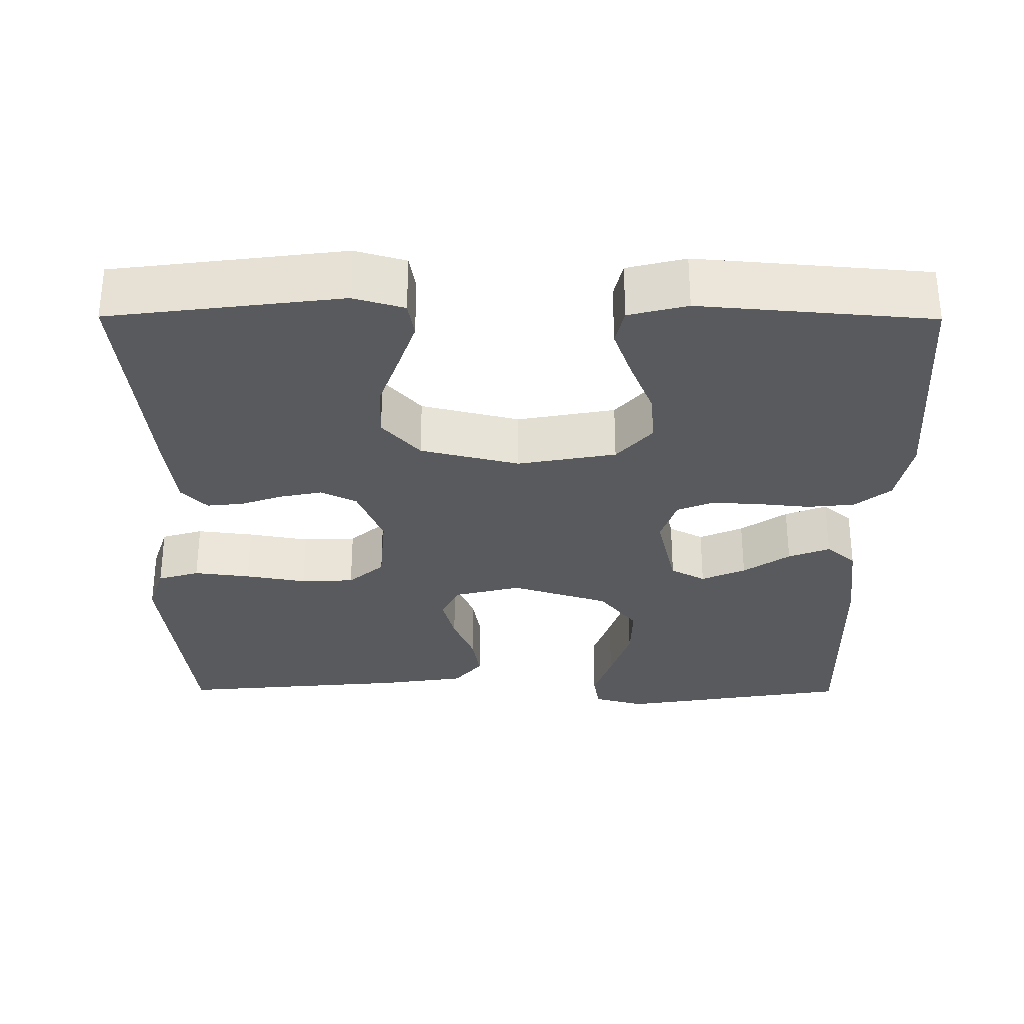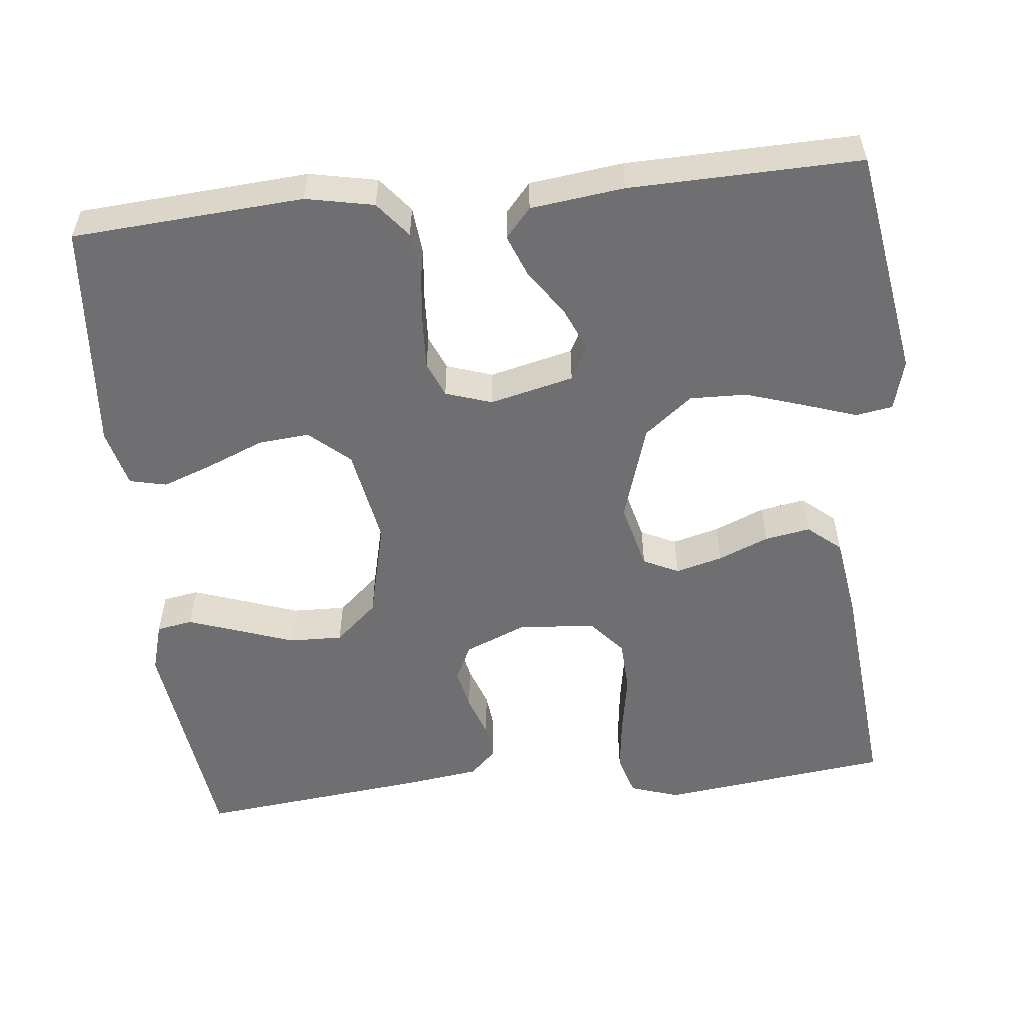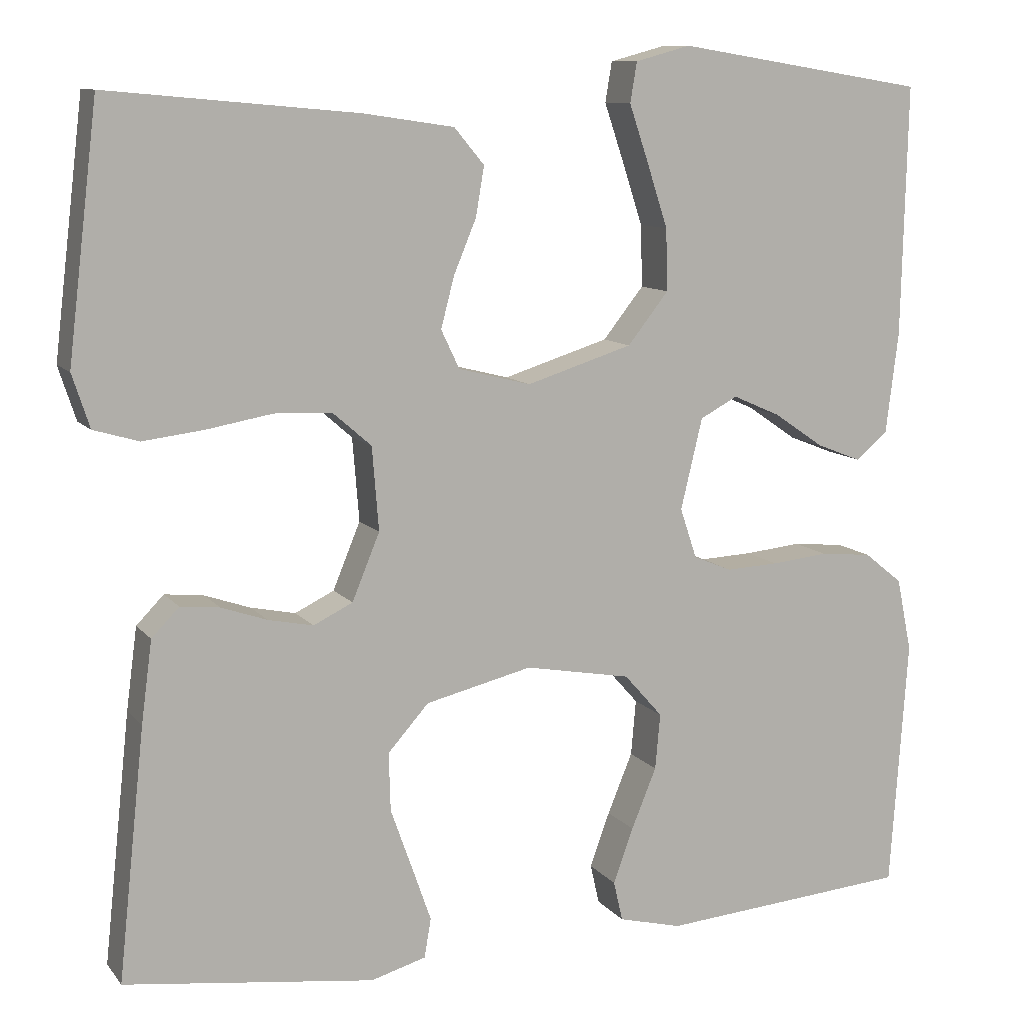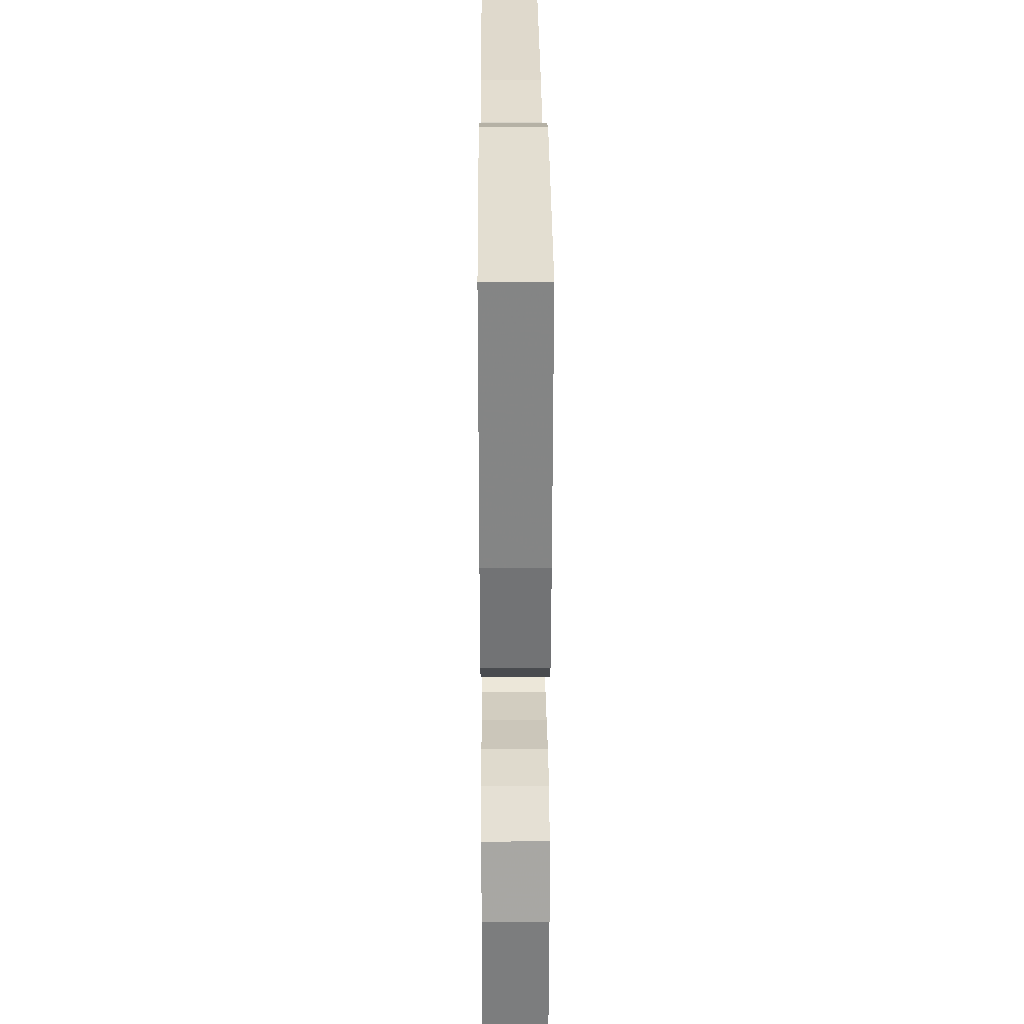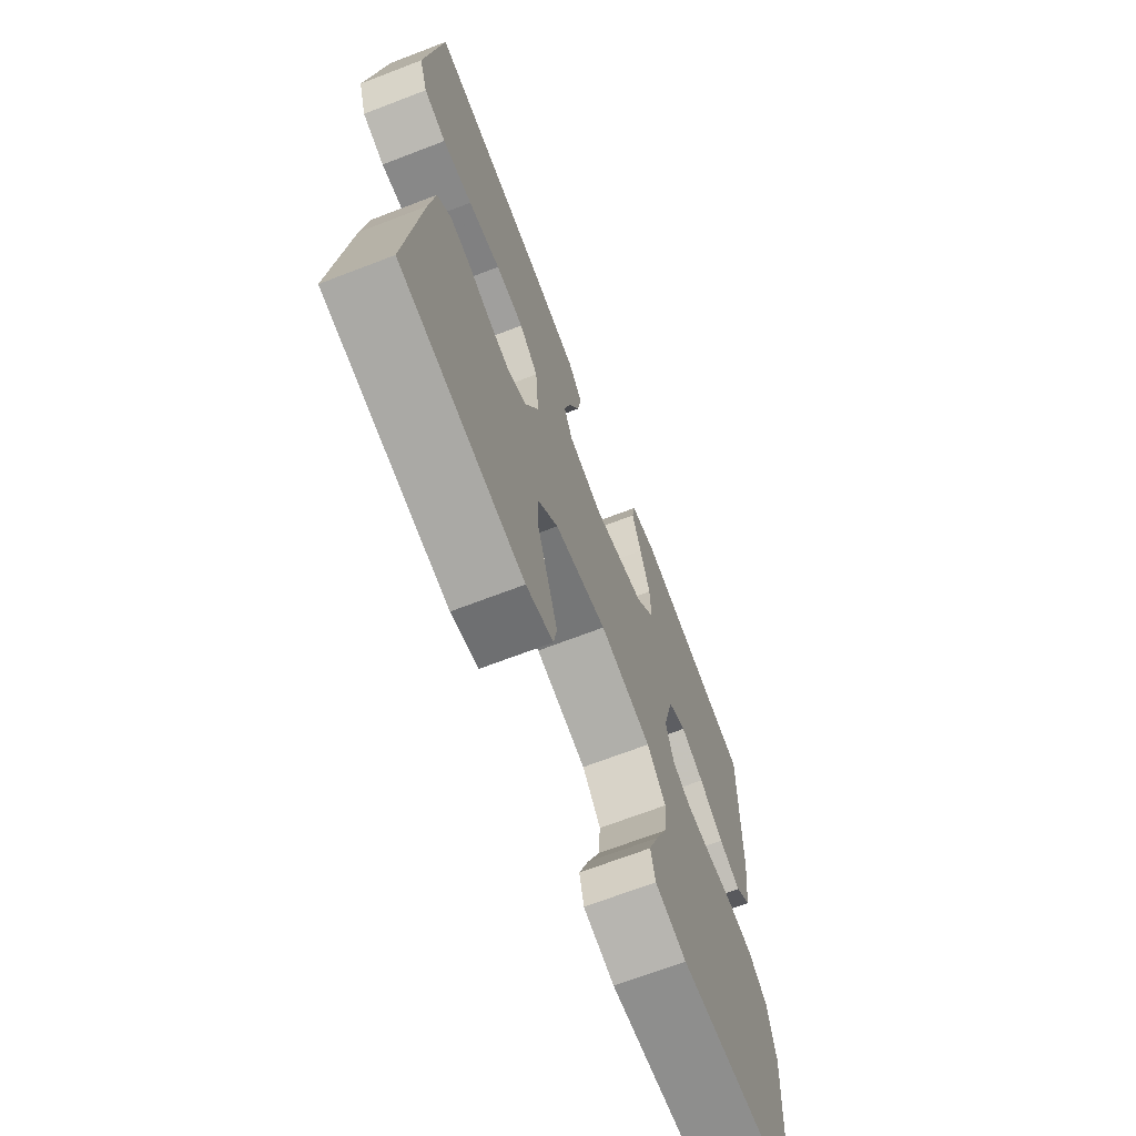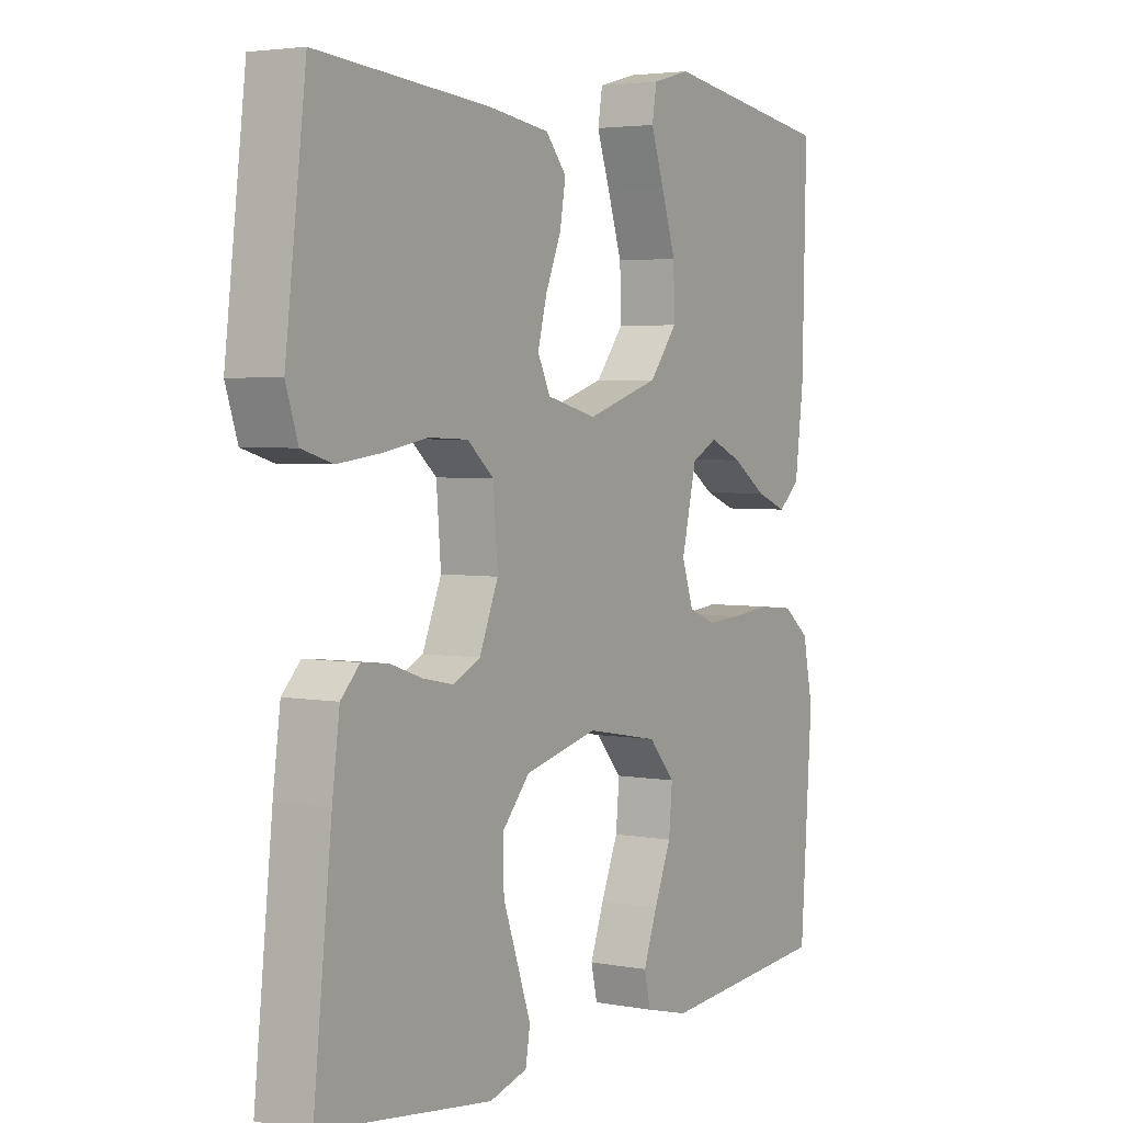
<metadata>
{"format":"obj","ext":"obj","renderer":"f3d","projection":"perspective","resolution":1024,"background":"white","views":[{"elev":-31.0,"azim":179.7,"up":"+Y"},{"elev":-54.7,"azim":-83.9,"up":"+Y"},{"elev":10.2,"azim":157.8,"up":"+Z"},{"elev":27.1,"azim":-90.4,"up":"+Z"},{"elev":-69.1,"azim":111.0,"up":"+Z"},{"elev":3.5,"azim":122.0,"up":"+Z"}]}
</metadata>
<code>
v -0.5 0.07 0.5
v -0.2 0.07 0.548
v -0.134 0.07 0.53
v -0.126 0.07 0.482
v -0.149 0.07 0.414
v -0.174 0.07 0.337
v -0.176 0.07 0.263
v -0.127 0.07 0.201
v 0 0.07 0.161
v 0.087 0.07 0.183
v 0.109 0.07 0.229
v 0.093 0.07 0.29
v 0.066 0.07 0.355
v 0.056 0.07 0.414
v 0.092 0.07 0.457
v 0.2 0.07 0.473
v 0.5 0.07 0.5
v 0.536 0.07 0.2
v 0.515 0.07 0.136
v 0.461 0.07 0.12
v 0.388 0.07 0.129
v 0.309 0.07 0.143
v 0.24 0.07 0.14
v 0.194 0.07 0.1
v 0.186 0.07 0
v 0.219 0.07 -0.08
v 0.266 0.07 -0.103
v 0.32 0.07 -0.092
v 0.375 0.07 -0.073
v 0.422 0.07 -0.068
v 0.455 0.07 -0.102
v 0.468 0.07 -0.2
v 0.5 0.07 -0.5
v 0.2 0.07 -0.538
v 0.134 0.07 -0.519
v 0.126 0.07 -0.472
v 0.149 0.07 -0.406
v 0.175 0.07 -0.333
v 0.177 0.07 -0.263
v 0.128 0.07 -0.208
v 0 0.07 -0.177
v -0.127 0.07 -0.2
v -0.173 0.07 -0.252
v -0.167 0.07 -0.319
v -0.137 0.07 -0.392
v -0.113 0.07 -0.458
v -0.124 0.07 -0.506
v -0.2 0.07 -0.525
v -0.5 0.07 -0.5
v -0.521 0.07 -0.2
v -0.503 0.07 -0.112
v -0.457 0.07 -0.075
v -0.395 0.07 -0.069
v -0.327 0.07 -0.076
v -0.264 0.07 -0.079
v -0.218 0.07 -0.06
v -0.198 0.07 0
v -0.224 0.07 0.109
v -0.269 0.07 0.133
v -0.326 0.07 0.108
v -0.386 0.07 0.067
v -0.44 0.07 0.046
v -0.478 0.07 0.079
v -0.493 0.07 0.2
v -0.5 0 0.5
v -0.2 0 0.548
v -0.134 0 0.53
v -0.126 0 0.482
v -0.149 0 0.414
v -0.174 0 0.337
v -0.176 0 0.263
v -0.127 0 0.201
v 0 0 0.161
v 0.087 0 0.183
v 0.109 0 0.229
v 0.093 0 0.29
v 0.066 0 0.355
v 0.056 0 0.414
v 0.092 0 0.457
v 0.2 0 0.473
v 0.5 0 0.5
v 0.536 0 0.2
v 0.515 0 0.136
v 0.461 0 0.12
v 0.388 0 0.129
v 0.309 0 0.143
v 0.24 0 0.14
v 0.194 0 0.1
v 0.186 0 0
v 0.219 0 -0.08
v 0.266 0 -0.103
v 0.32 0 -0.092
v 0.375 0 -0.073
v 0.422 0 -0.068
v 0.455 0 -0.102
v 0.468 0 -0.2
v 0.5 0 -0.5
v 0.2 0 -0.538
v 0.134 0 -0.519
v 0.126 0 -0.472
v 0.149 0 -0.406
v 0.175 0 -0.333
v 0.177 0 -0.263
v 0.128 0 -0.208
v 0 0 -0.177
v -0.127 0 -0.2
v -0.173 0 -0.252
v -0.167 0 -0.319
v -0.137 0 -0.392
v -0.113 0 -0.458
v -0.124 0 -0.506
v -0.2 0 -0.525
v -0.5 0 -0.5
v -0.521 0 -0.2
v -0.503 0 -0.112
v -0.457 0 -0.075
v -0.395 0 -0.069
v -0.327 0 -0.076
v -0.264 0 -0.079
v -0.218 0 -0.06
v -0.198 0 0
v -0.224 0 0.109
v -0.269 0 0.133
v -0.326 0 0.108
v -0.386 0 0.067
v -0.44 0 0.046
v -0.478 0 0.079
v -0.493 0 0.2
f 60 61 62 63
f 59 60 63 64
f 51 52 53 54
f 51 54 55
f 50 51 55
f 49 50 55 56
f 44 45 46 47
f 44 47 48 49
f 35 36 37 38
f 33 34 35 38
f 33 38 39
f 32 33 39 40
f 28 29 30 31
f 27 28 31 32
f 19 20 21 22
f 17 18 19 22
f 17 22 23
f 16 17 23 24
f 12 13 14 15
f 11 12 15 16
f 2 3 4 5
f 2 5 6
f 59 64 1 2
f 58 59 2 6
f 57 58 6 7
f 43 44 49 56
f 42 43 56 57
f 41 42 57 7
f 27 32 40 41
f 26 27 41
f 25 26 41
f 11 16 24 25
f 10 11 25 41
f 9 10 41
f 8 9 41
f 7 8 41
f 127 126 125 124
f 128 127 124 123
f 118 117 116 115
f 119 118 115
f 119 115 114
f 120 119 114 113
f 111 110 109 108
f 113 112 111 108
f 102 101 100 99
f 102 99 98 97
f 103 102 97
f 104 103 97 96
f 95 94 93 92
f 96 95 92 91
f 86 85 84 83
f 86 83 82 81
f 87 86 81
f 88 87 81 80
f 79 78 77 76
f 80 79 76 75
f 69 68 67 66
f 70 69 66
f 66 65 128 123
f 70 66 123 122
f 71 70 122 121
f 120 113 108 107
f 121 120 107 106
f 71 121 106 105
f 105 104 96 91
f 105 91 90
f 105 90 89
f 89 88 80 75
f 105 89 75 74
f 105 74 73
f 105 73 72
f 105 72 71
f 1 65 66 2
f 2 66 67 3
f 3 67 68 4
f 4 68 69 5
f 5 69 70 6
f 6 70 71 7
f 7 71 72 8
f 8 72 73 9
f 9 73 74 10
f 10 74 75 11
f 11 75 76 12
f 12 76 77 13
f 13 77 78 14
f 14 78 79 15
f 15 79 80 16
f 16 80 81 17
f 17 81 82 18
f 18 82 83 19
f 19 83 84 20
f 20 84 85 21
f 21 85 86 22
f 22 86 87 23
f 23 87 88 24
f 24 88 89 25
f 25 89 90 26
f 26 90 91 27
f 27 91 92 28
f 28 92 93 29
f 29 93 94 30
f 30 94 95 31
f 31 95 96 32
f 32 96 97 33
f 33 97 98 34
f 34 98 99 35
f 35 99 100 36
f 36 100 101 37
f 37 101 102 38
f 38 102 103 39
f 39 103 104 40
f 40 104 105 41
f 41 105 106 42
f 42 106 107 43
f 43 107 108 44
f 44 108 109 45
f 45 109 110 46
f 46 110 111 47
f 47 111 112 48
f 48 112 113 49
f 49 113 114 50
f 50 114 115 51
f 51 115 116 52
f 52 116 117 53
f 53 117 118 54
f 54 118 119 55
f 55 119 120 56
f 56 120 121 57
f 57 121 122 58
f 58 122 123 59
f 59 123 124 60
f 60 124 125 61
f 61 125 126 62
f 62 126 127 63
f 63 127 128 64
f 64 128 65 1

</code>
